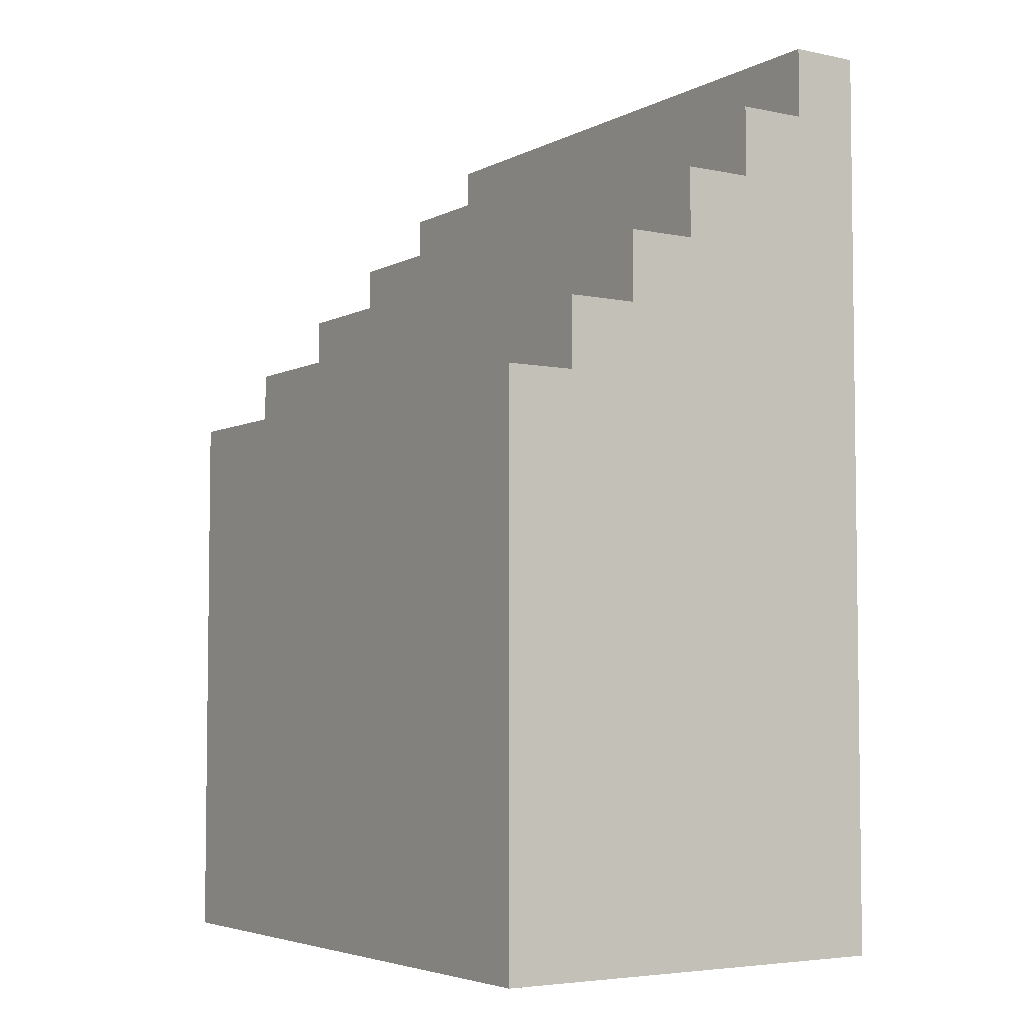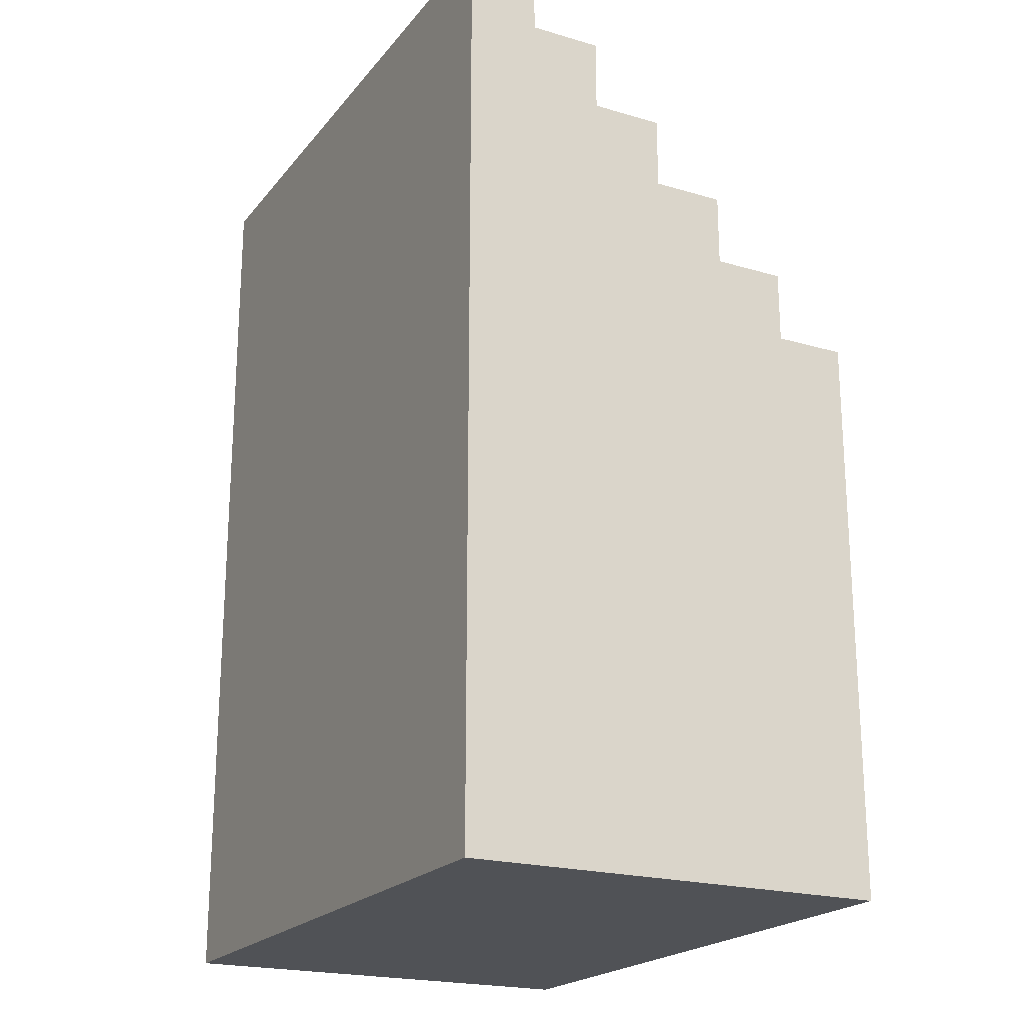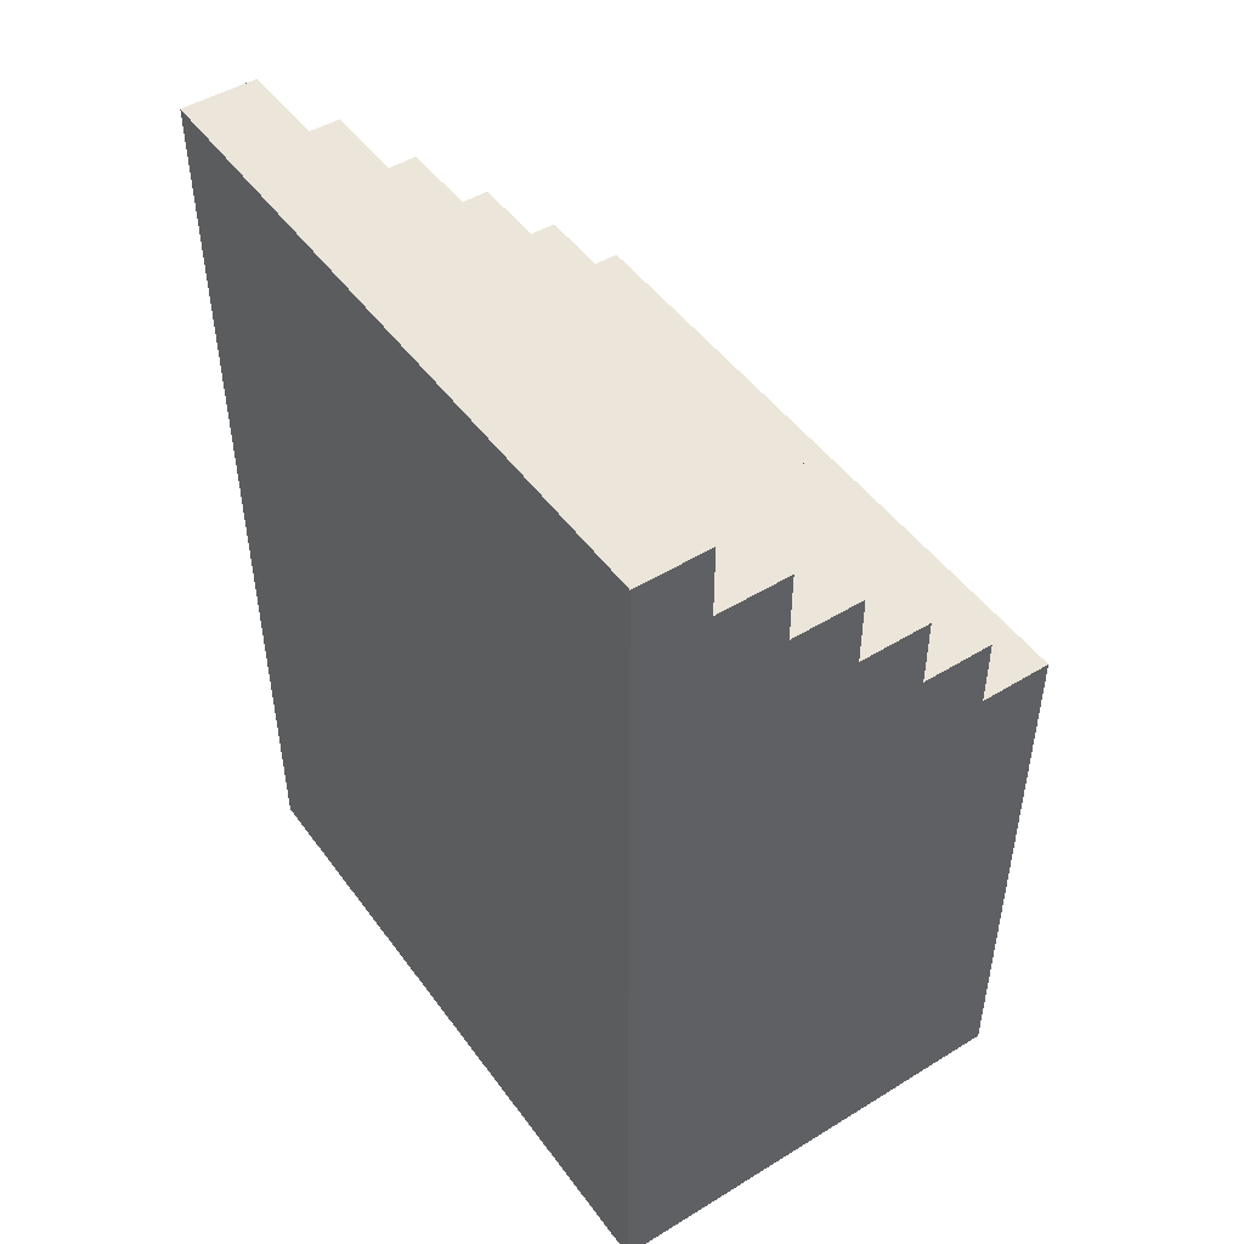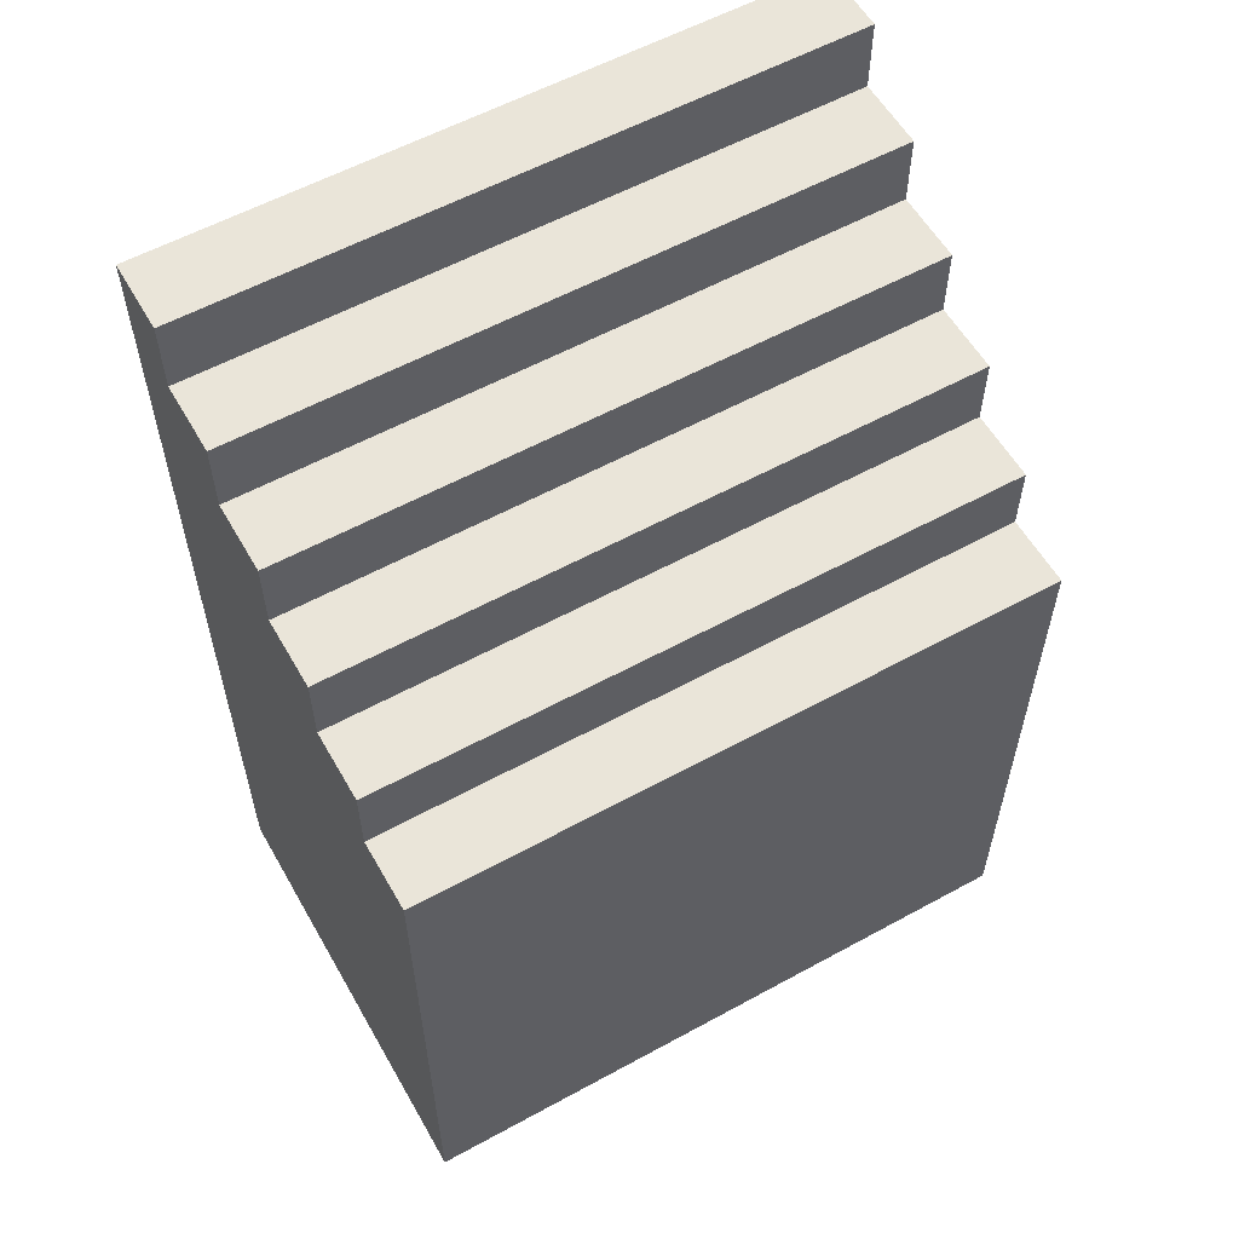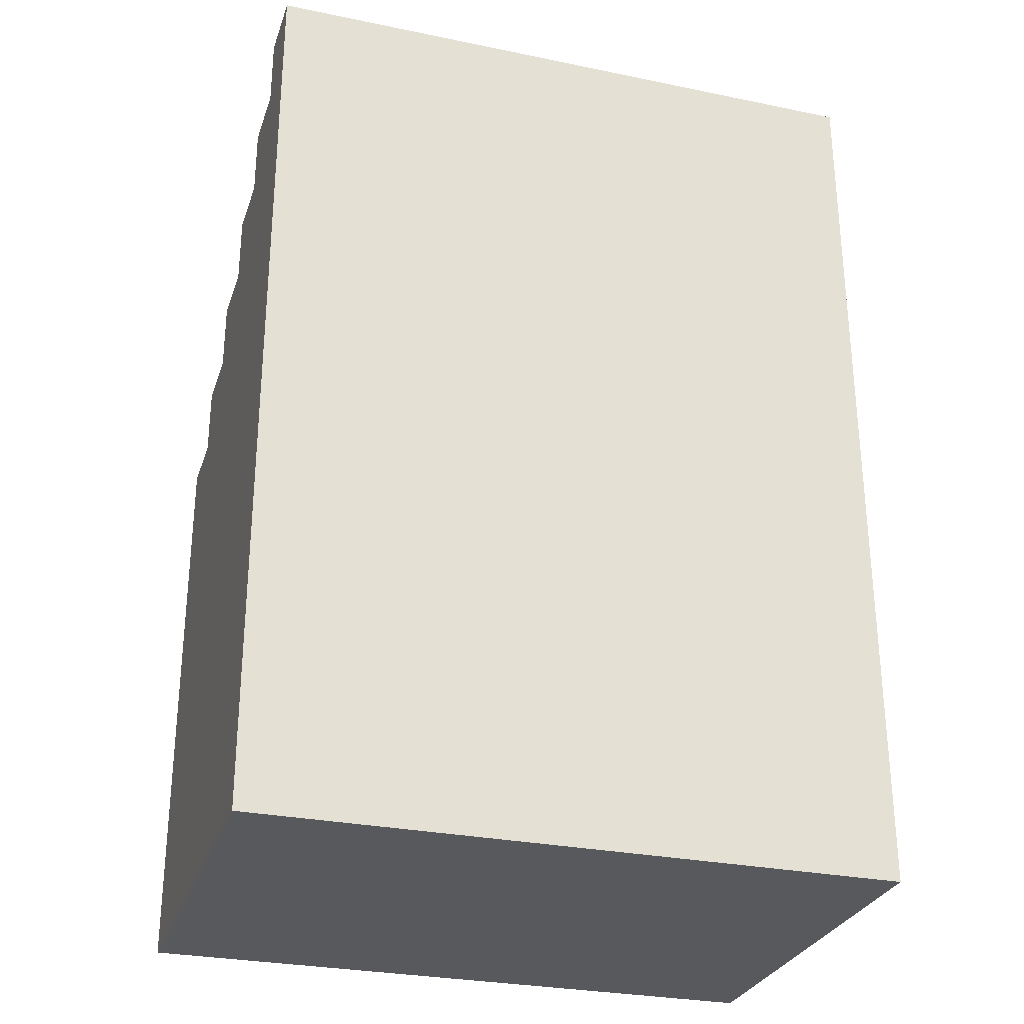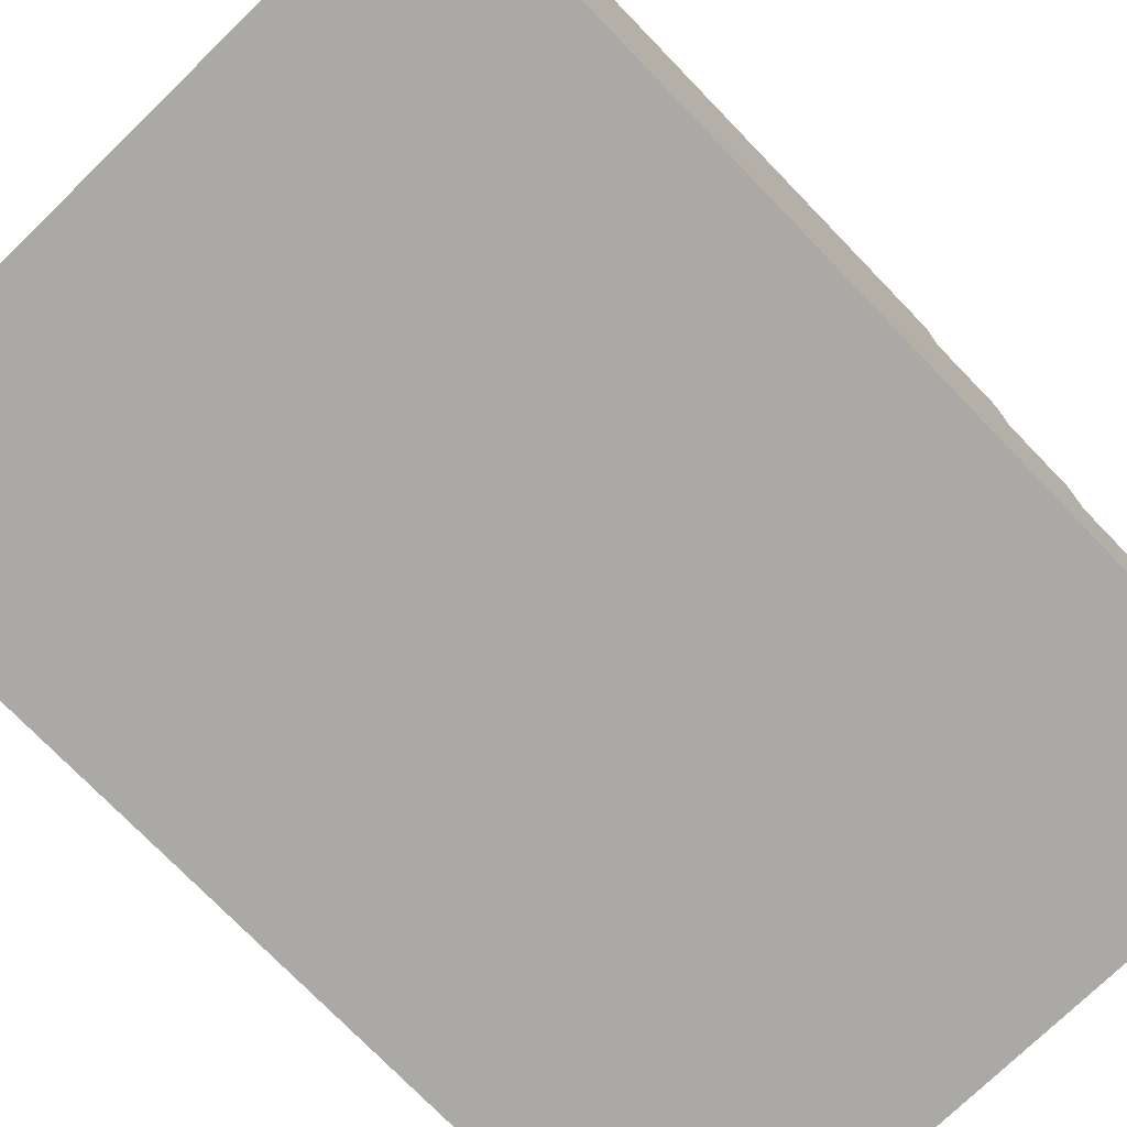
<metadata>
{"format":"obj","ext":"obj","renderer":"f3d","projection":"perspective","resolution":1024,"background":"white","views":[{"elev":-4.7,"azim":-123.3,"up":"+Z"},{"elev":-21.0,"azim":62.3,"up":"+Z"},{"elev":48.2,"azim":55.5,"up":"+Z"},{"elev":57.7,"azim":150.4,"up":"+Z"},{"elev":-29.0,"azim":-17.0,"up":"+Z"},{"elev":-75.3,"azim":-135.9,"up":"+Y"}]}
</metadata>
<code>
o
v 1.2 2.7 1.4
v 1.2 2.7 1.3
v 1.2 2.7 0.1
v 1.2 2.8 1.4
v 1.2 2.8 1.3
v 1.2 2.8 1.2
v 1.2 2.9 1.3
v 1.2 2.9 1.2
v 1.2 2.9 1.1
v 1.2 3 1.2
v 1.2 3 1.1
v 1.2 3 1
v 1.2 3.1 1.1
v 1.2 3.1 1
v 1.2 3.1 0.9
v 1.2 3.2 1
v 1.2 3.2 0.9
v 1.2 3.2 0.8
v 1.2 3.3 0.9
v 1.2 3.3 0.8
v 1.2 3.3 0.1
v 2.1 2.7 1.4
v 2.1 2.7 1.3
v 2.1 2.7 0.1
v 2.1 2.8 1.4
v 2.1 2.8 1.3
v 2.1 2.8 1.2
v 2.1 2.9 1.3
v 2.1 2.9 1.2
v 2.1 2.9 1.1
v 2.1 3 1.2
v 2.1 3 1.1
v 2.1 3 1
v 2.1 3.1 1.1
v 2.1 3.1 1
v 2.1 3.1 0.9
v 2.1 3.2 1
v 2.1 3.2 0.9
v 2.1 3.2 0.8
v 2.1 3.3 0.9
v 2.1 3.3 0.8
v 2.1 3.3 0.1
v 1.2 2.7 1.4
v 1.2 2.8 1.4
v 2.1 2.7 1.4
v 2.1 2.8 1.4
v 1.2 2.8 1.3
v 1.2 2.9 1.3
v 2.1 2.8 1.3
v 2.1 2.9 1.3
v 1.2 2.9 1.2
v 1.2 3 1.2
v 2.1 2.9 1.2
v 2.1 3 1.2
v 1.2 3 1.1
v 1.2 3.1 1.1
v 2.1 3 1.1
v 2.1 3.1 1.1
v 1.2 3.1 1
v 1.2 3.2 1
v 2.1 3.1 1
v 2.1 3.2 1
v 1.2 3.2 0.9
v 1.2 3.3 0.9
v 2.1 3.2 0.9
v 2.1 3.3 0.9
v 1.2 2.7 0.1
v 1.2 3.3 0.1
v 2.1 2.7 0.1
v 2.1 3.3 0.1
v 1.2 2.7 1.4
v 2.1 2.7 1.4
v 1.2 2.7 1.3
v 2.1 2.7 1.3
v 1.2 2.7 0.1
v 2.1 2.7 0.1
v 1.2 2.8 1.4
v 2.1 2.8 1.4
v 1.2 2.8 1.3
v 2.1 2.8 1.3
v 1.2 2.9 1.3
v 2.1 2.9 1.3
v 1.2 2.9 1.2
v 2.1 2.9 1.2
v 1.2 3 1.2
v 2.1 3 1.2
v 1.2 3 1.1
v 2.1 3 1.1
v 1.2 3.1 1.1
v 2.1 3.1 1.1
v 1.2 3.1 1
v 2.1 3.1 1
v 1.2 3.2 1
v 2.1 3.2 1
v 1.2 3.2 0.9
v 2.1 3.2 0.9
v 1.2 3.3 0.9
v 2.1 3.3 0.9
v 1.2 3.3 0.8
v 2.1 3.3 0.8
v 1.2 3.3 0.1
v 2.1 3.3 0.1
f 4 2 1
f 5 3 2
f 5 2 4
f 6 3 5
f 7 6 5
f 8 3 6
f 8 6 7
f 9 3 8
f 10 9 8
f 11 3 9
f 11 9 10
f 12 3 11
f 13 12 11
f 14 3 12
f 14 12 13
f 15 3 14
f 16 15 14
f 17 3 15
f 17 15 16
f 18 3 17
f 19 18 17
f 20 3 18
f 20 18 19
f 21 3 20
f 22 23 25
f 23 24 26
f 25 23 26
f 26 24 27
f 26 27 28
f 27 24 29
f 28 27 29
f 29 24 30
f 29 30 31
f 30 24 32
f 31 30 32
f 32 24 33
f 32 33 34
f 33 24 35
f 34 33 35
f 35 24 36
f 35 36 37
f 36 24 38
f 37 36 38
f 38 24 39
f 38 39 40
f 39 24 41
f 40 39 41
f 41 24 42
f 45 44 43
f 46 44 45
f 49 48 47
f 50 48 49
f 53 52 51
f 54 52 53
f 57 56 55
f 58 56 57
f 61 60 59
f 62 60 61
f 65 64 63
f 66 64 65
f 67 68 69
f 69 68 70
f 73 72 71
f 74 72 73
f 75 74 73
f 76 74 75
f 77 78 79
f 79 78 80
f 81 82 83
f 83 82 84
f 85 86 87
f 87 86 88
f 89 90 91
f 91 90 92
f 93 94 95
f 95 94 96
f 97 98 99
f 99 98 100
f 99 100 101
f 101 100 102

</code>
